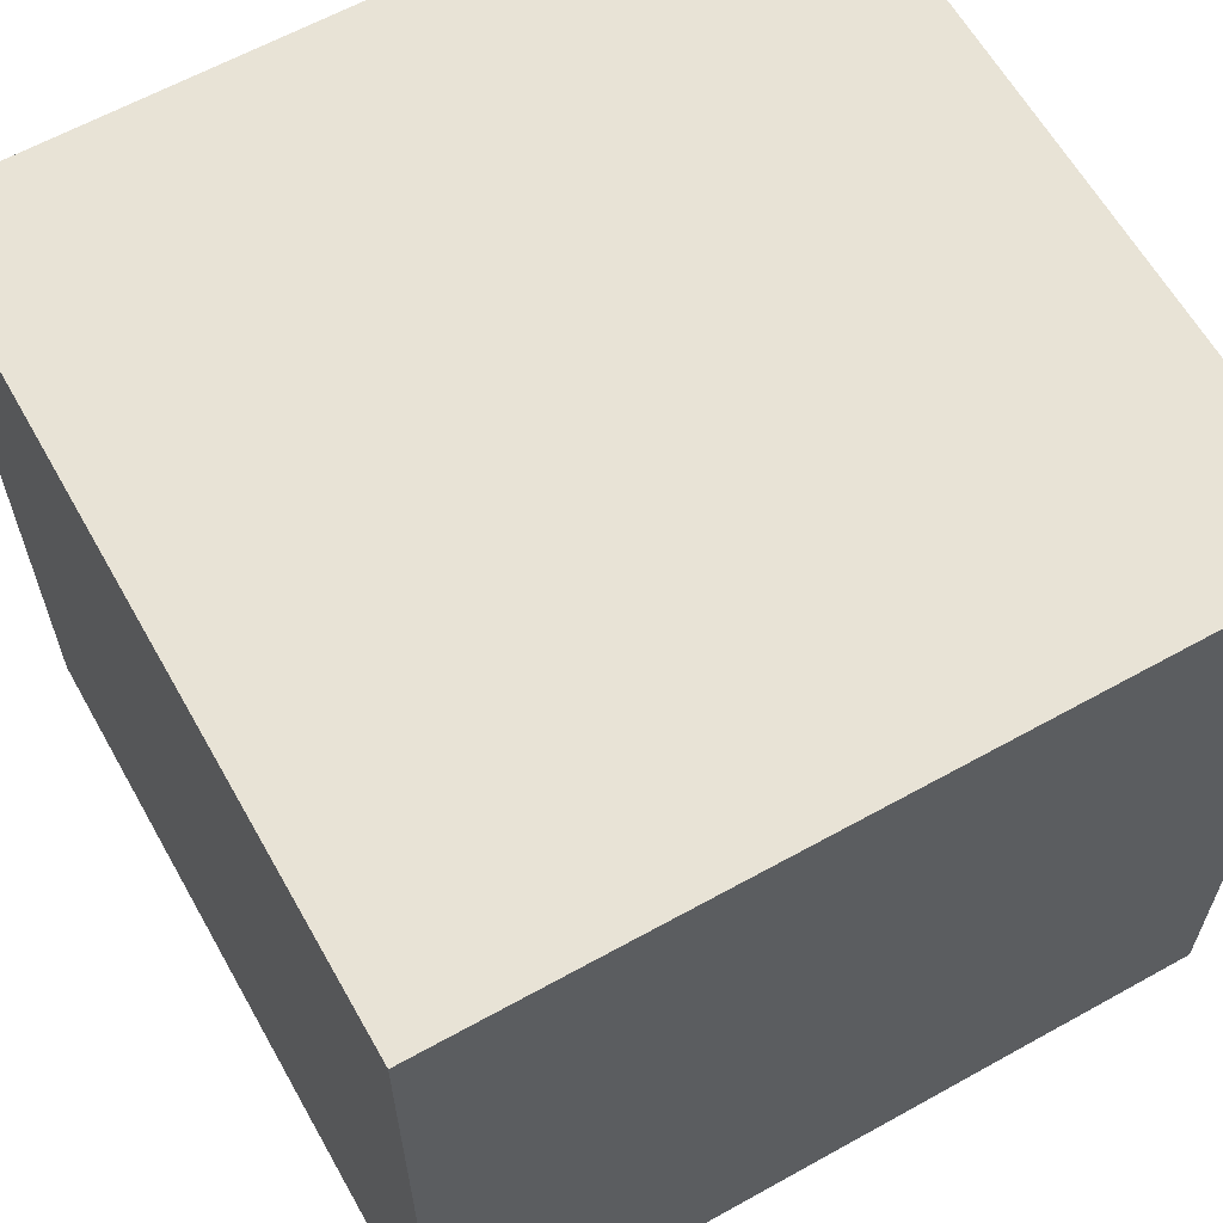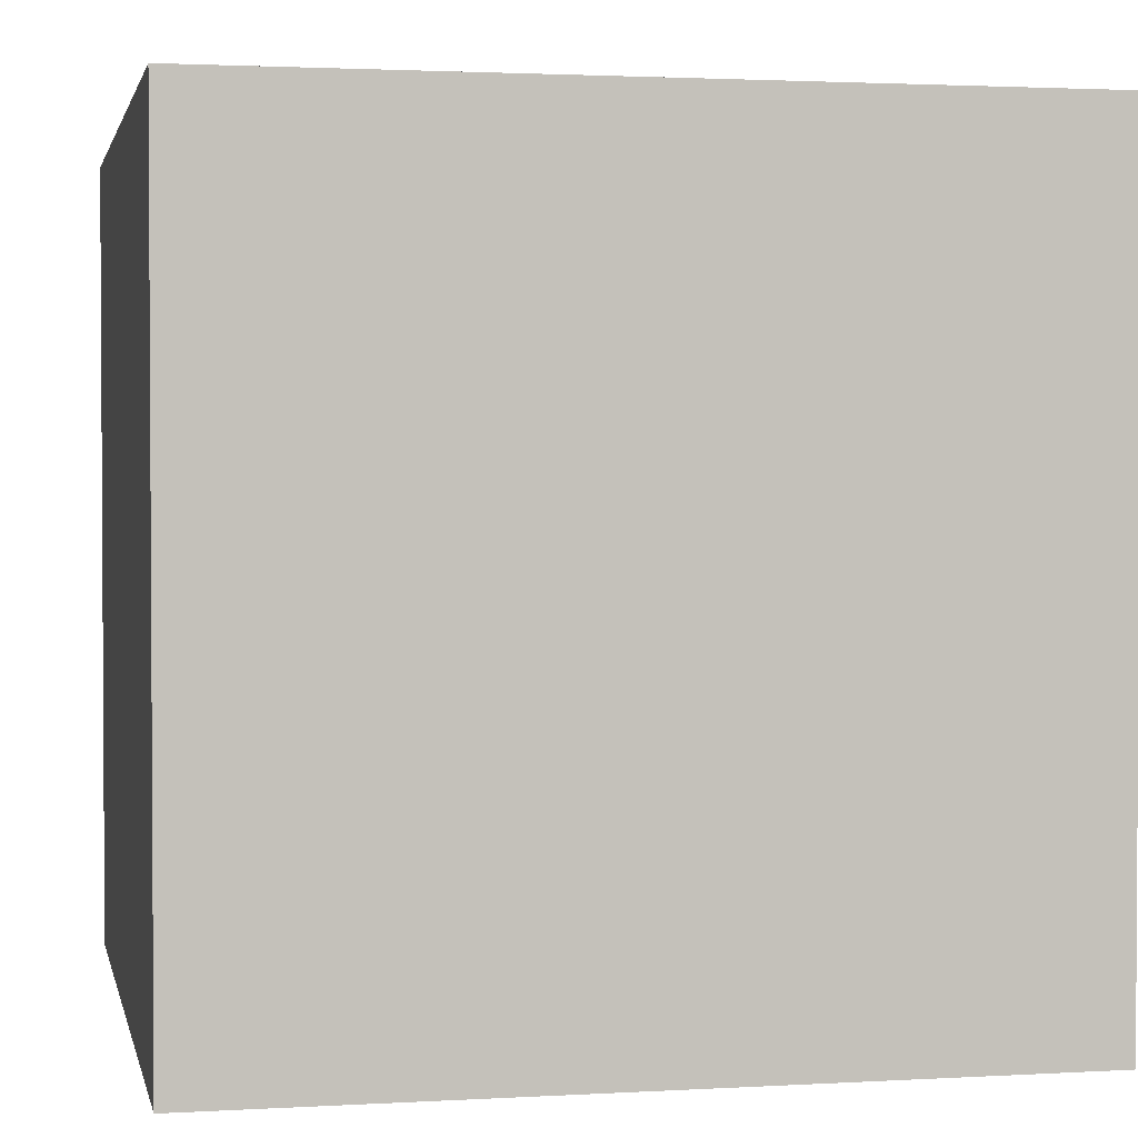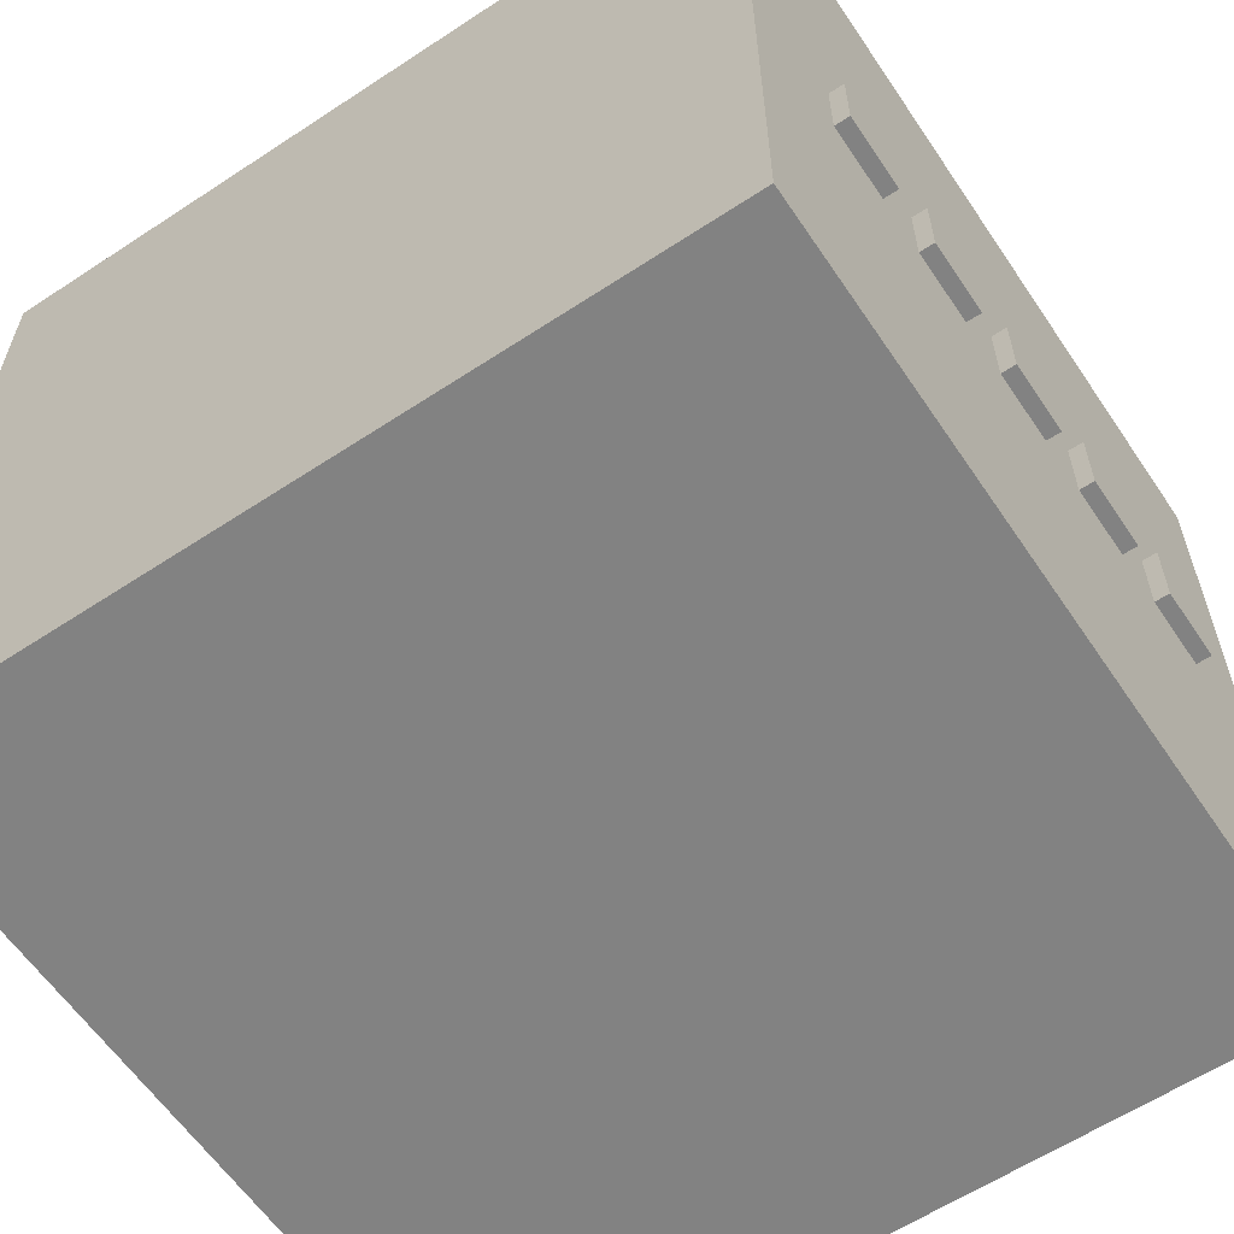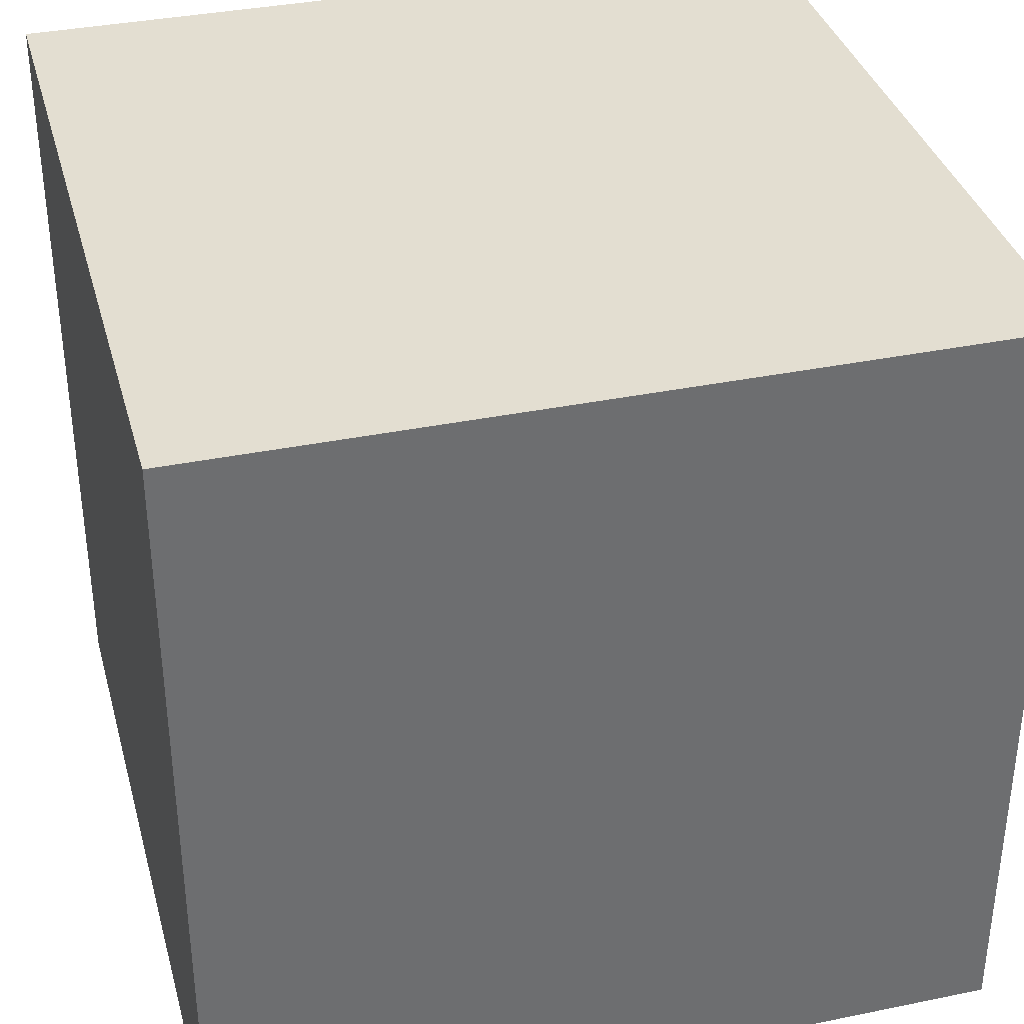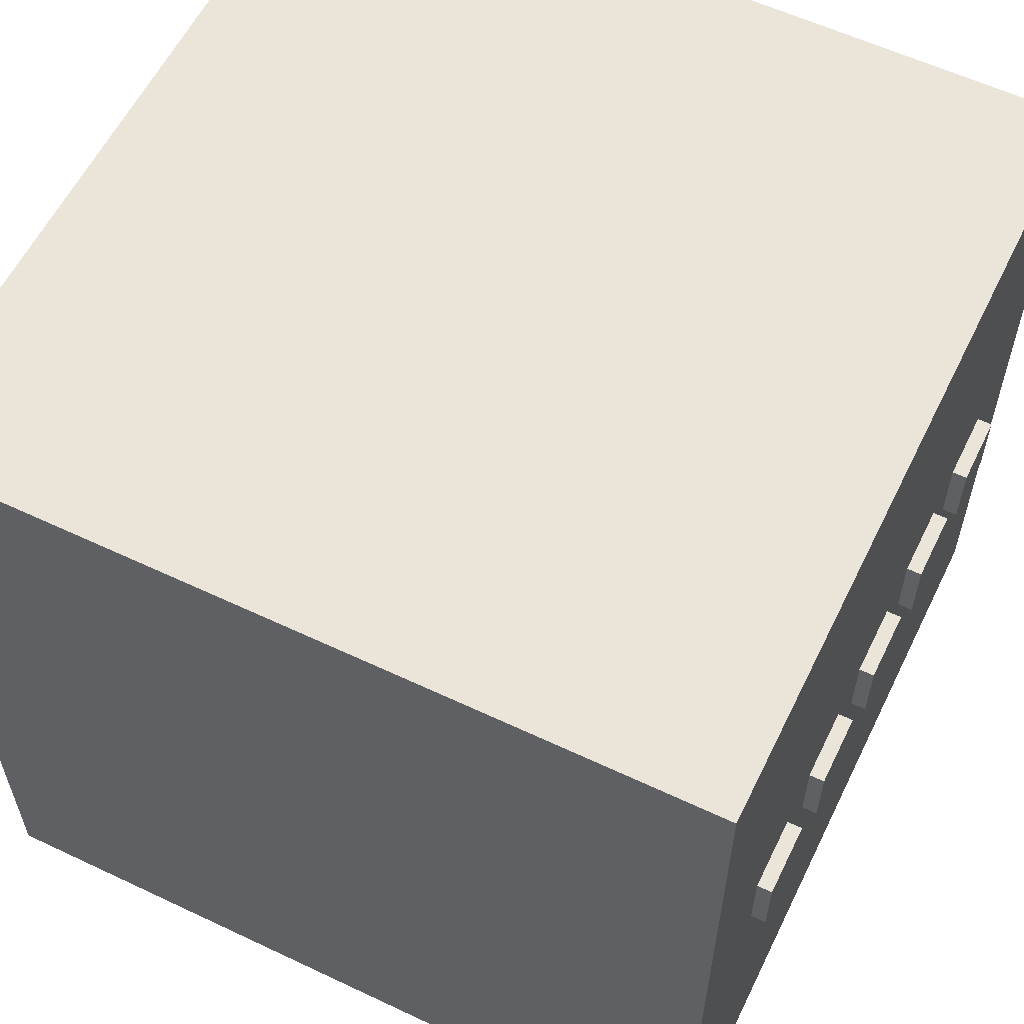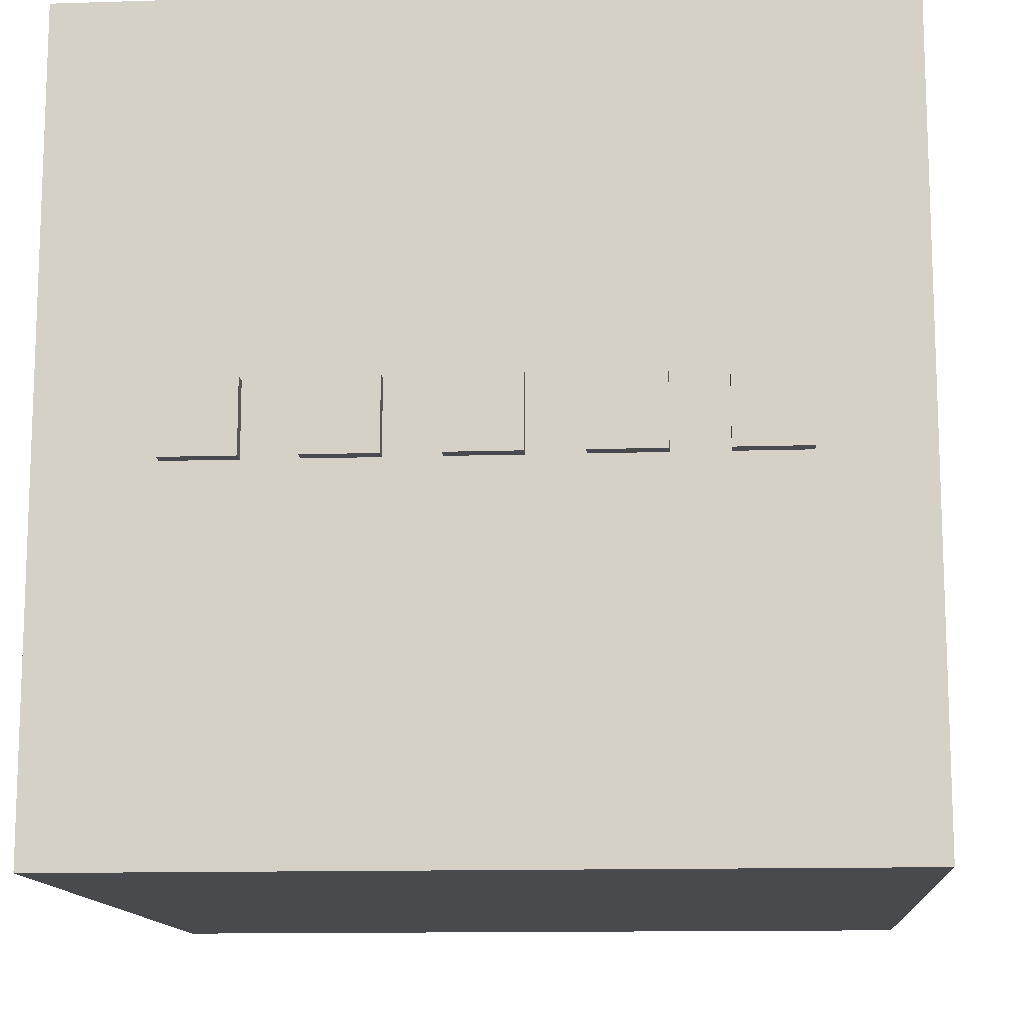
<metadata>
{"format":"obj","ext":"obj","renderer":"f3d","projection":"perspective","resolution":1024,"background":"white","views":[{"elev":62.5,"azim":-119.4,"up":"+Z"},{"elev":2.1,"azim":-11.7,"up":"+Y"},{"elev":-60.7,"azim":33.9,"up":"+Z"},{"elev":36.1,"azim":-15.0,"up":"+Z"},{"elev":58.7,"azim":26.0,"up":"+Z"},{"elev":-12.8,"azim":94.2,"up":"+Z"}]}
</metadata>
<code>
o Waist_Cube.006
v 0.4529 -0.7559 0.4663
v 0.4529 0.1498 0.4663
v -0.4529 -0.7559 0.4663
v -0.4529 0.1498 0.4663
v 0.4529 -0.7559 -0.4394
v 0.4529 0.1498 -0.4394
v -0.4529 -0.7559 -0.4394
v -0.4529 0.1498 -0.4394
v 0.4698 -0.6252 0.05235
v 0.4698 -0.5433 0.05235
v 0.4484 -0.6252 0.05235
v 0.4484 -0.5433 0.05235
v 0.4698 -0.6252 -0.02953
v 0.4698 -0.5433 -0.02953
v 0.4484 -0.6252 -0.02953
v 0.4484 -0.5433 -0.02953
v 0.4698 -0.1961 0.05235
v 0.4698 -0.1142 0.05235
v 0.4484 -0.1961 0.05235
v 0.4484 -0.1142 0.05235
v 0.4698 -0.1961 -0.02953
v 0.4698 -0.1142 -0.02953
v 0.4484 -0.1961 -0.02953
v 0.4484 -0.1142 -0.02953
v 0.4698 -0.05306 0.05235
v 0.4698 0.02883 0.05235
v 0.4484 -0.05306 0.05235
v 0.4484 0.02883 0.05235
v 0.4698 -0.05306 -0.02953
v 0.4698 0.02883 -0.02953
v 0.4484 -0.05306 -0.02953
v 0.4484 0.02883 -0.02953
v 0.4698 -0.3391 0.05235
v 0.4698 -0.2572 0.05235
v 0.4484 -0.3391 0.05235
v 0.4484 -0.2572 0.05235
v 0.4698 -0.3391 -0.02953
v 0.4698 -0.2572 -0.02953
v 0.4484 -0.3391 -0.02953
v 0.4484 -0.2572 -0.02953
v 0.4698 -0.4822 0.05235
v 0.4698 -0.4003 0.05235
v 0.4484 -0.4822 0.05235
v 0.4484 -0.4003 0.05235
v 0.4698 -0.4822 -0.02953
v 0.4698 -0.4003 -0.02953
v 0.4484 -0.4822 -0.02953
v 0.4484 -0.4003 -0.02953
f 1 2 4 3
f 3 4 8 7
f 7 8 6 5
f 5 6 2 1
f 3 7 5 1
f 8 4 2 6
f 9 10 12 11
f 15 16 14 13
f 13 14 10 9
f 11 15 13 9
f 16 12 10 14
f 17 18 20 19
f 23 24 22 21
f 21 22 18 17
f 19 23 21 17
f 24 20 18 22
f 25 26 28 27
f 31 32 30 29
f 29 30 26 25
f 27 31 29 25
f 32 28 26 30
f 33 34 36 35
f 39 40 38 37
f 37 38 34 33
f 35 39 37 33
f 40 36 34 38
f 41 42 44 43
f 47 48 46 45
f 45 46 42 41
f 43 47 45 41
f 48 44 42 46

</code>
